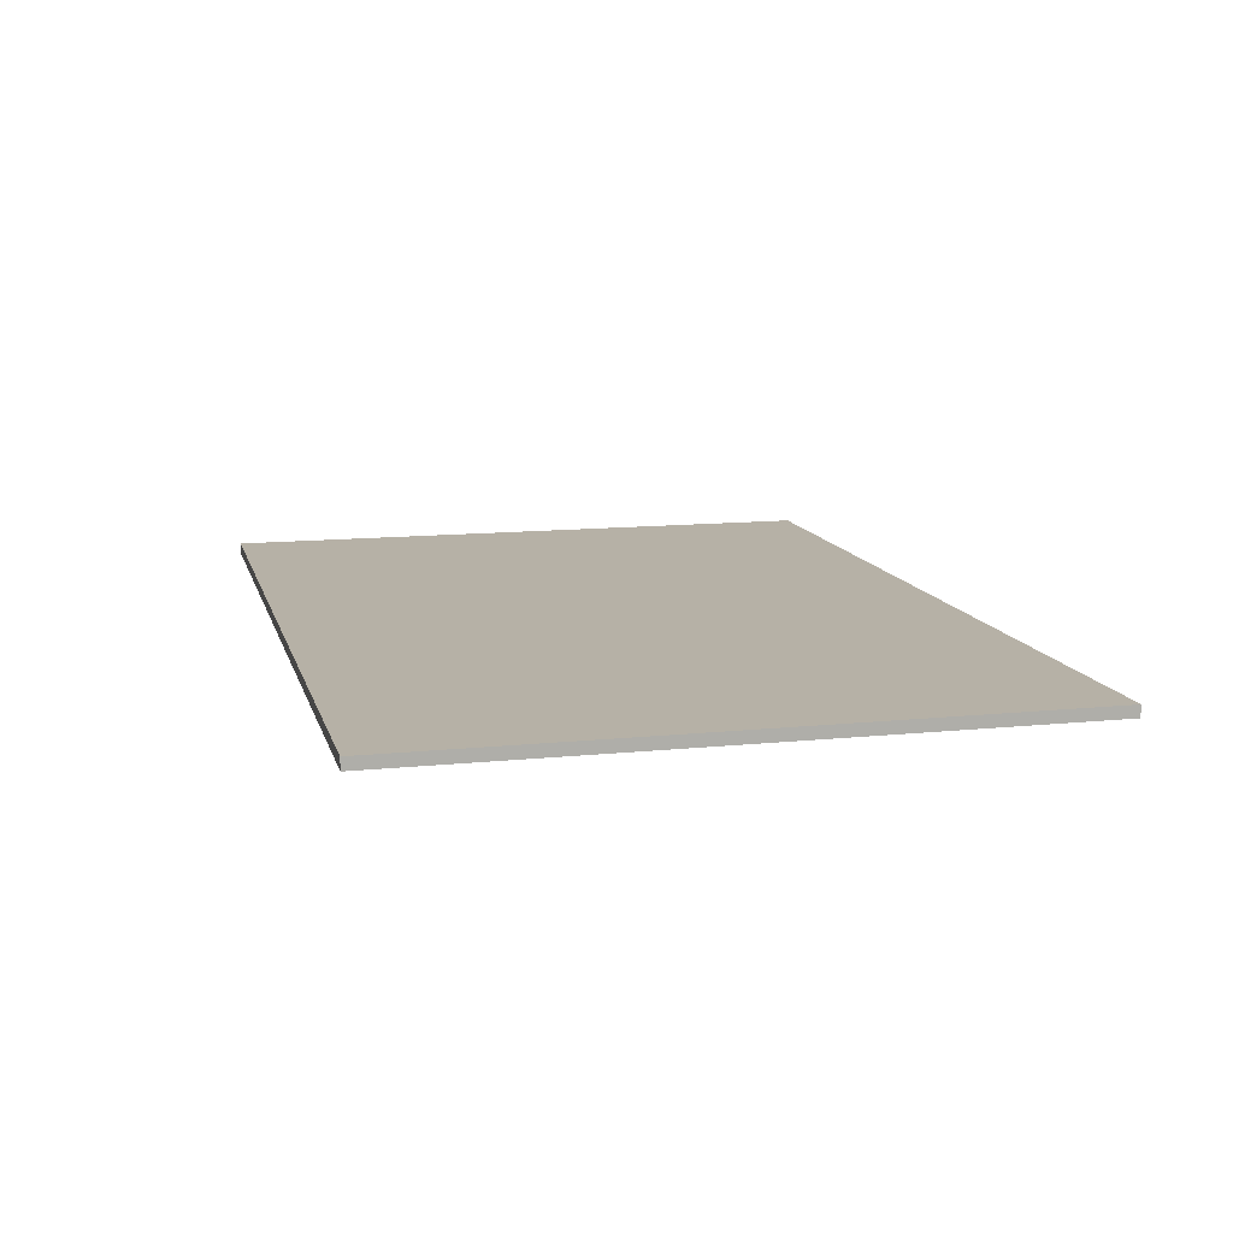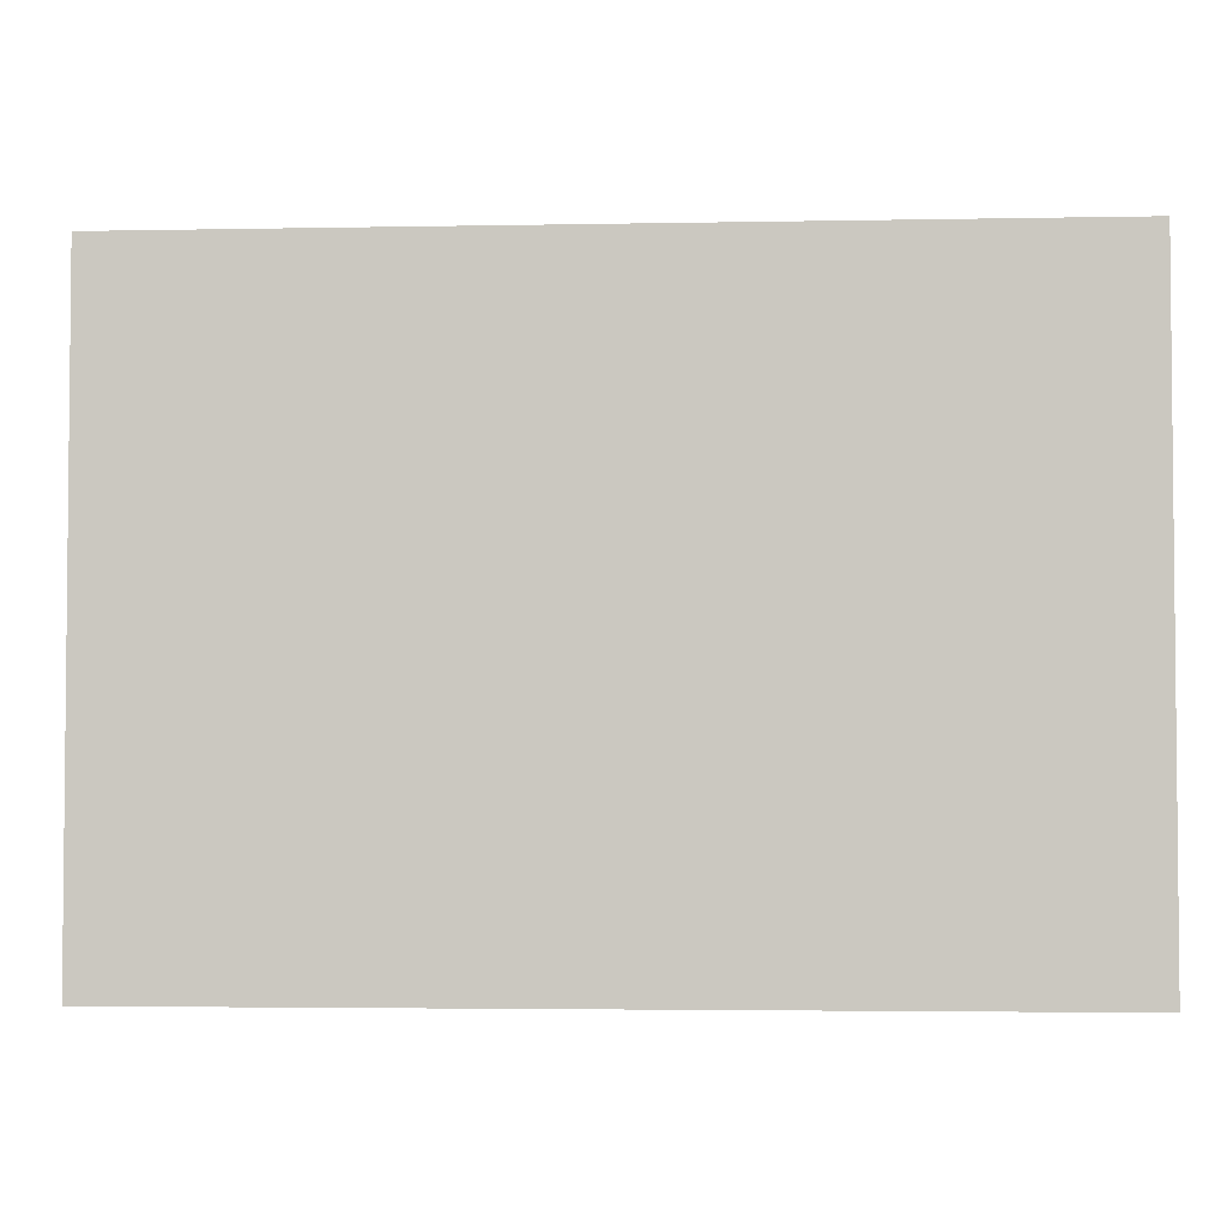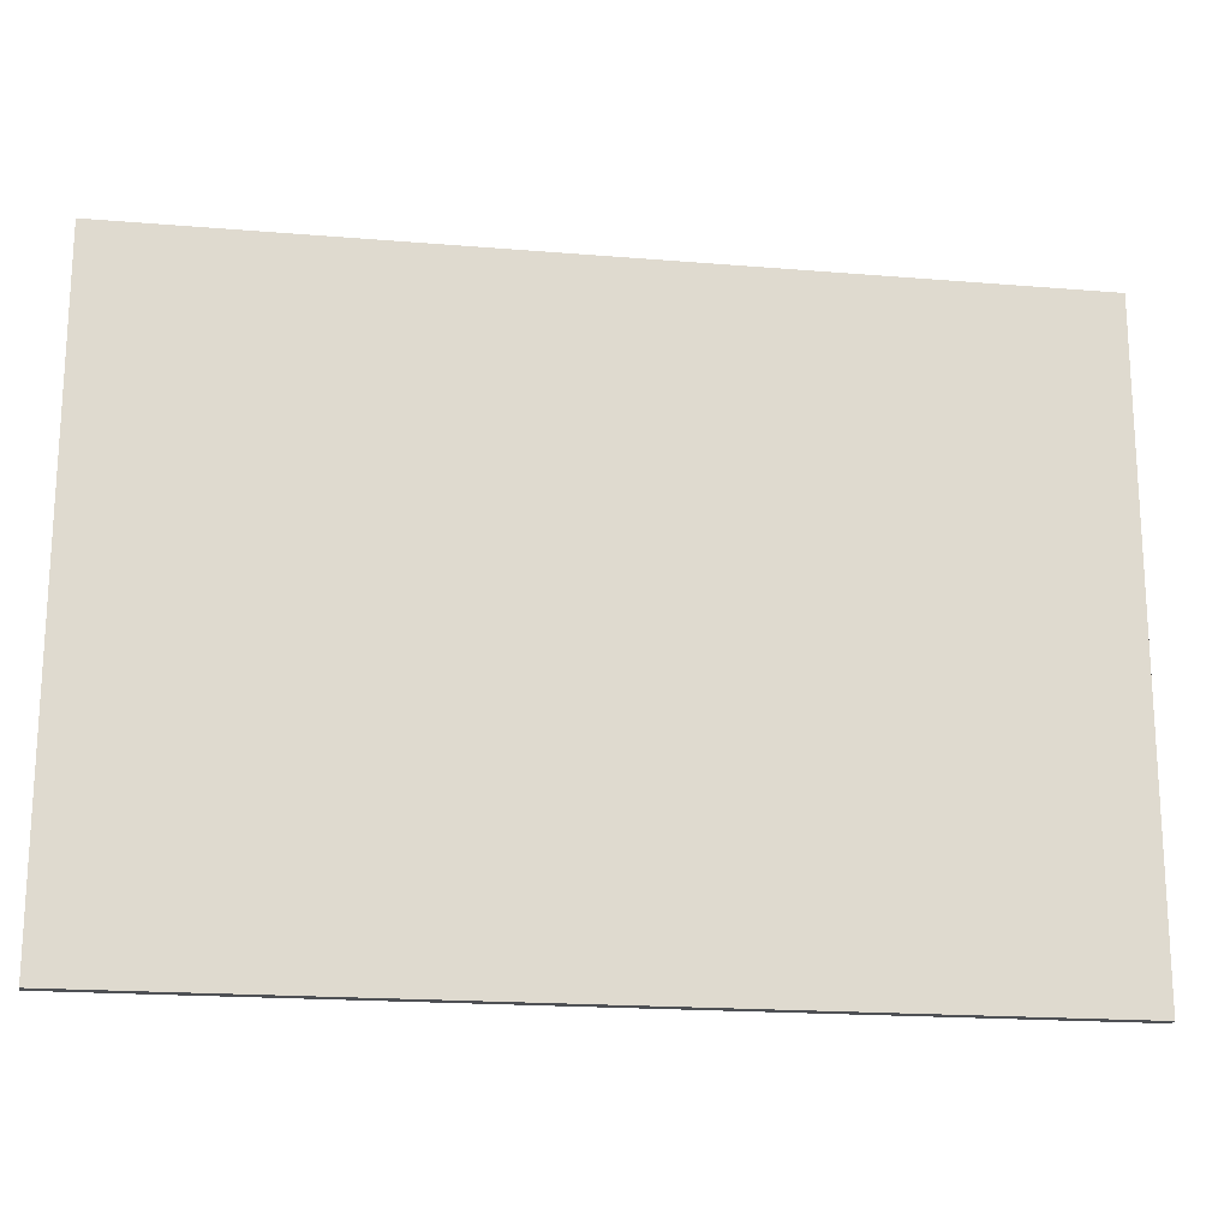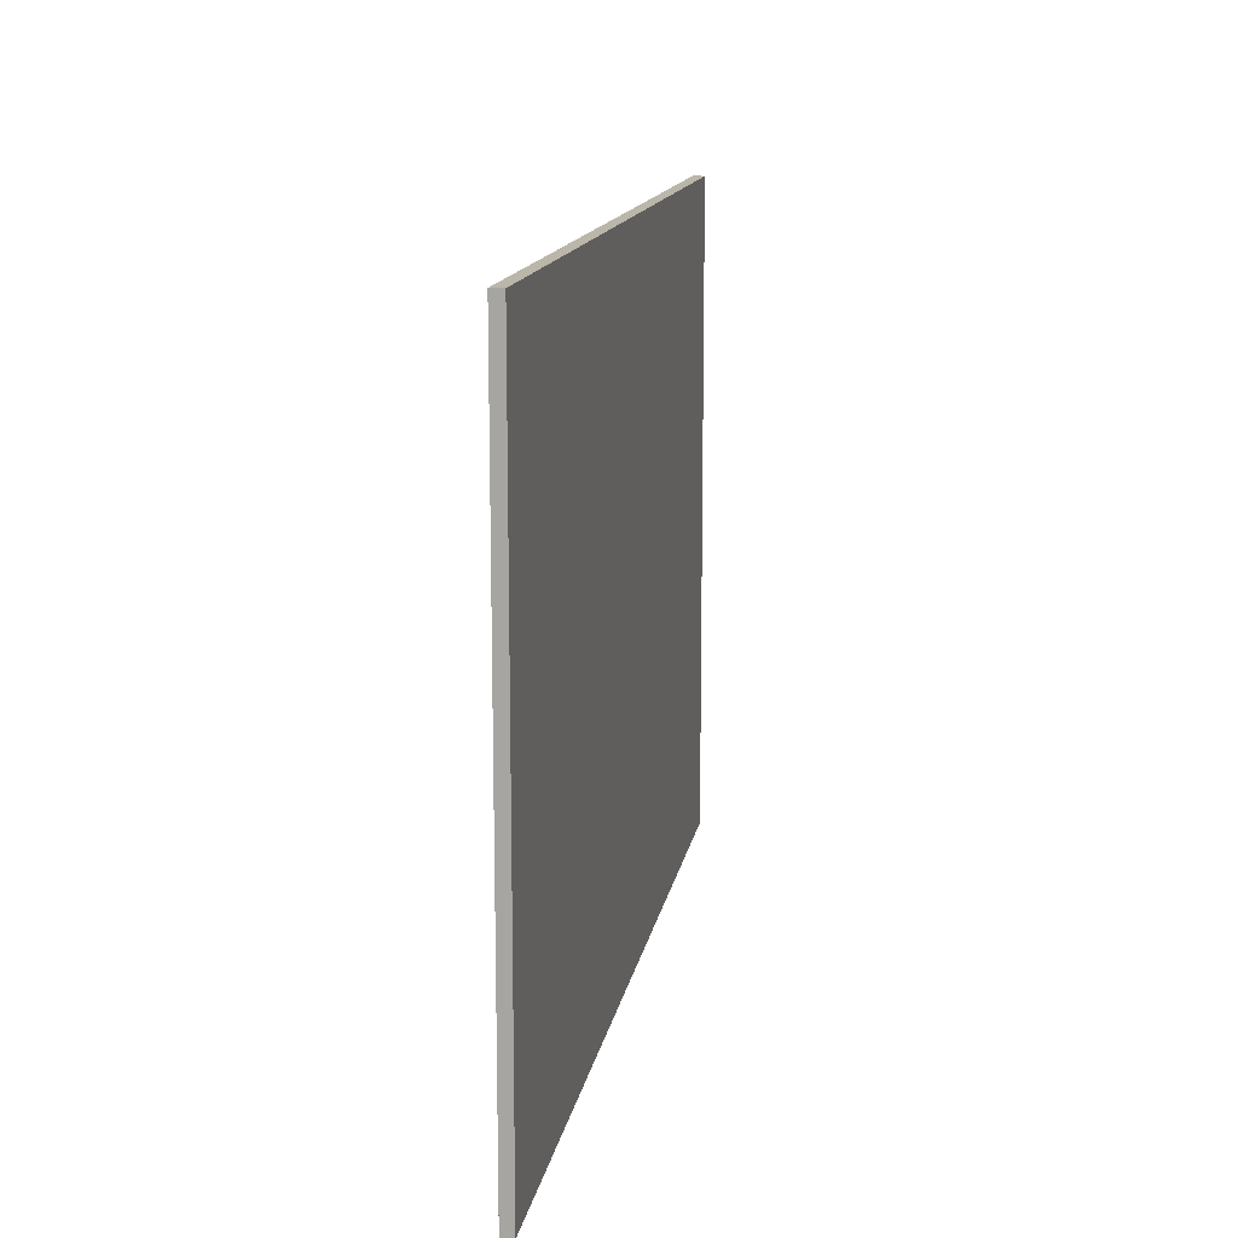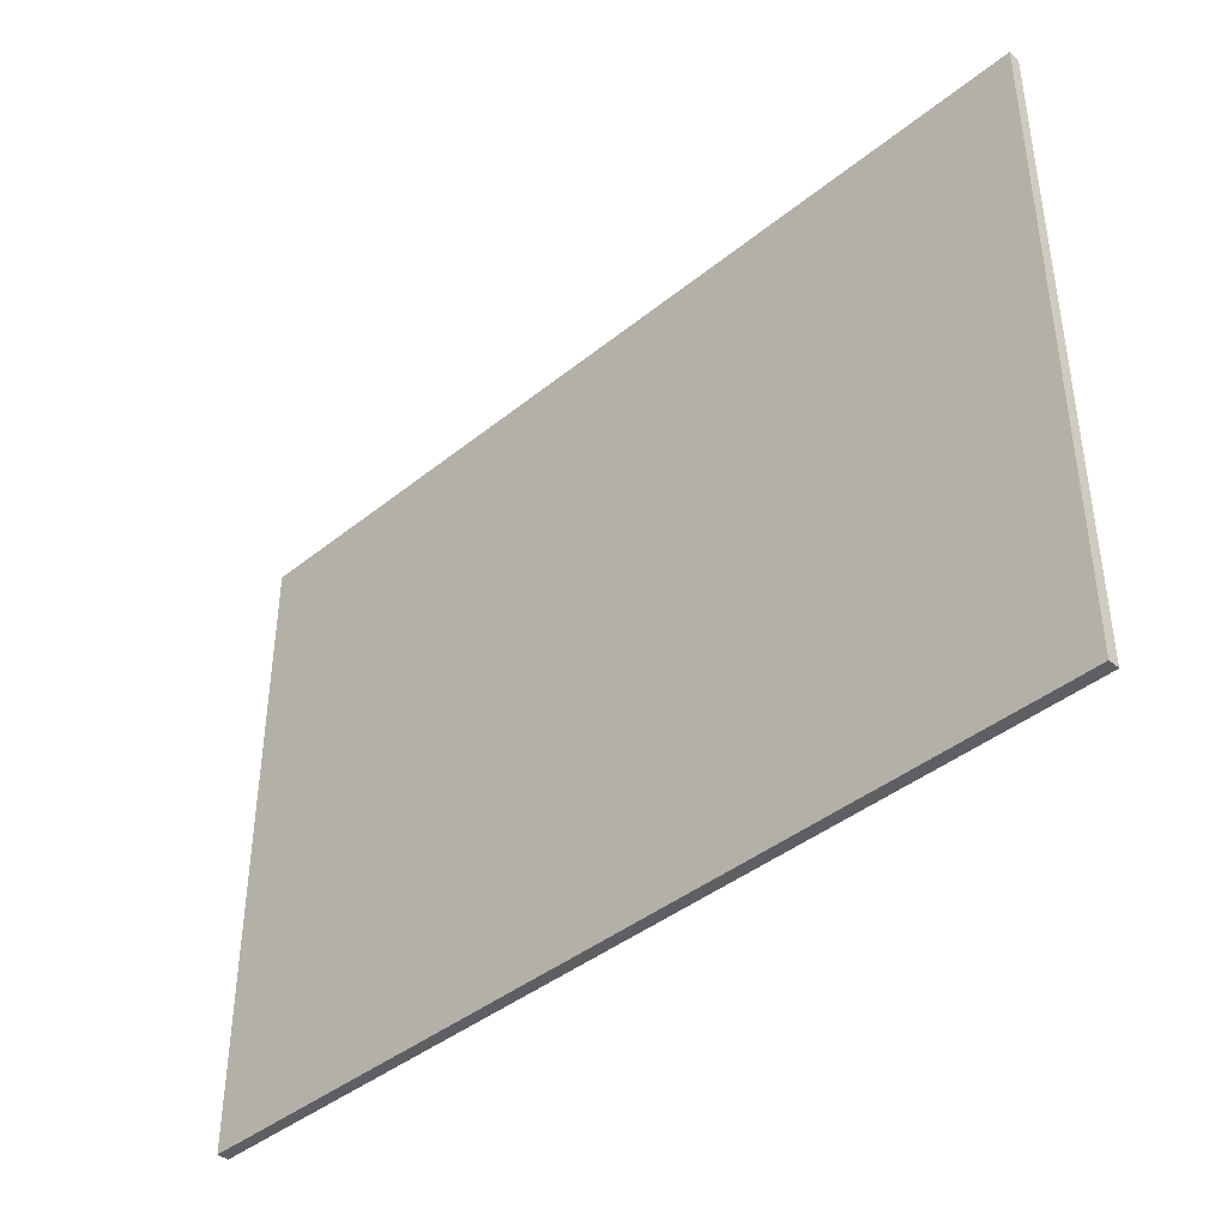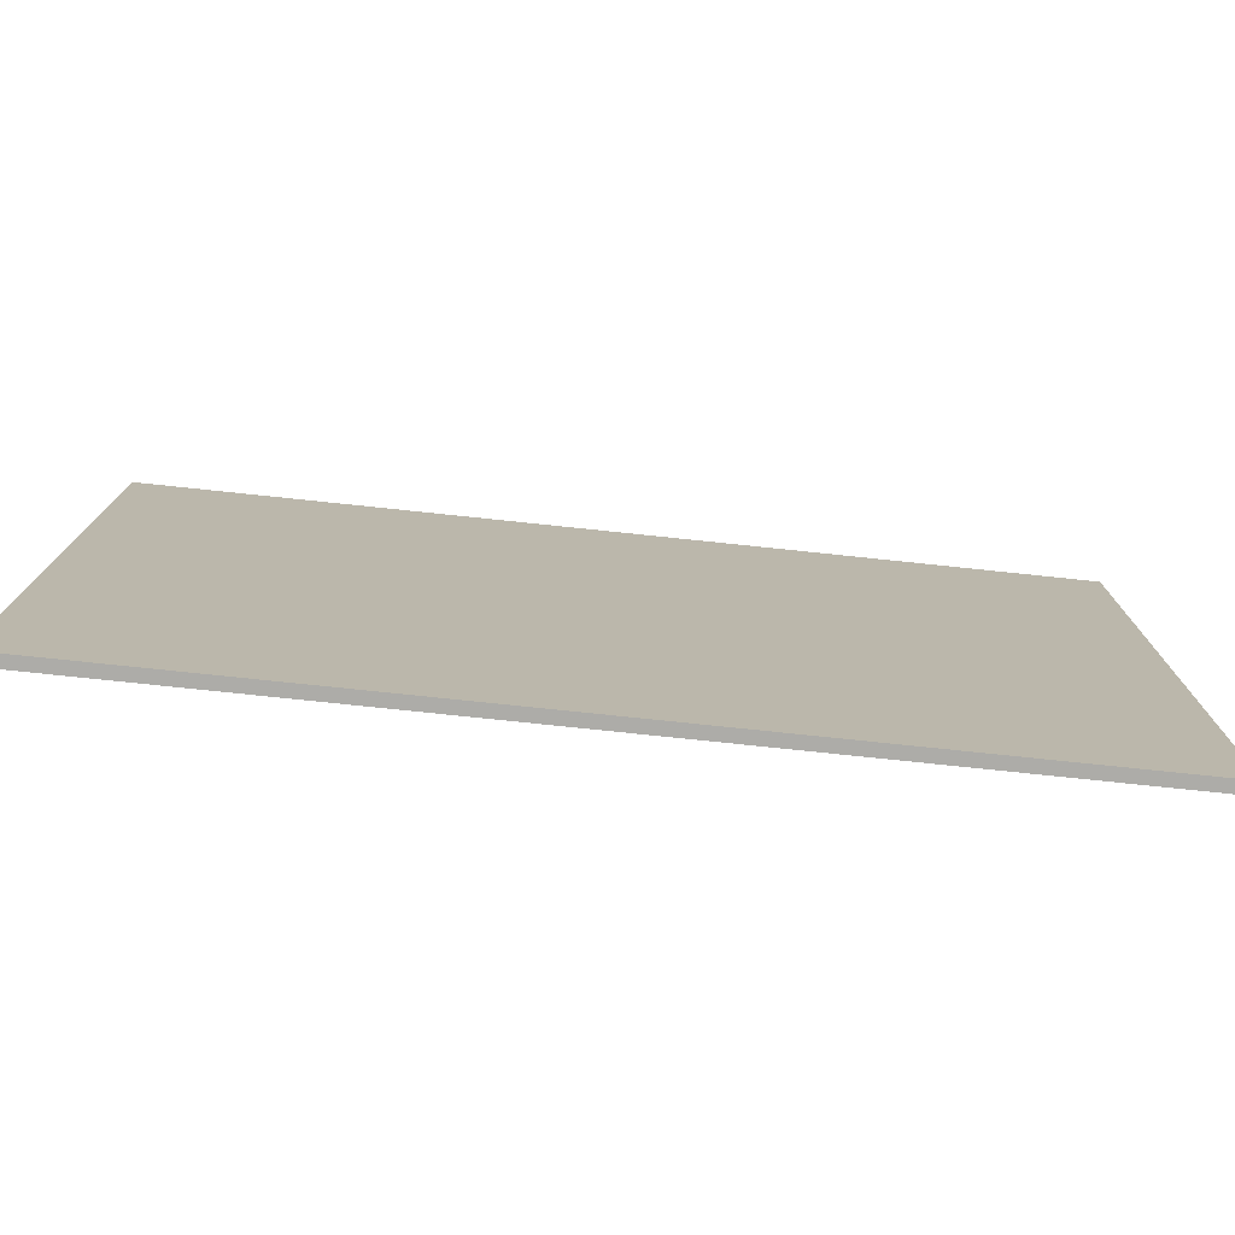
<metadata>
{"format":"obj","ext":"obj","renderer":"f3d","projection":"perspective","resolution":1024,"background":"white","views":[{"elev":12.1,"azim":76.1,"up":"+Y"},{"elev":-3.4,"azim":-176.2,"up":"+Z"},{"elev":-18.8,"azim":-9.0,"up":"+Z"},{"elev":13.9,"azim":99.6,"up":"+Z"},{"elev":-41.2,"azim":44.4,"up":"+Z"},{"elev":-76.7,"azim":-6.0,"up":"+Z"}]}
</metadata>
<code>
g default
v -7.9 0.1 -5.5
v -7.9 -0.1 -5.5
v 7.9 -0.1 -5.5
v 7.9 0.1 -5.5
v 7.9 -0.1 5.7
v -7.9 -0.1 5.7
v -7.9 0.1 5.7
v 7.9 0.1 5.7
v 7.9 -0.1 -5.5
v -7.9 -0.1 -5.5
v -7.9 -0.1 5.7
v 7.9 -0.1 5.7
v 7.9 -0.1 -5.5
v -7.9 -0.1 5.7
v -7.9 0.1 5.7
v -7.9 0.1 -5.5
v 7.9 0.1 -5.5
v -7.9 0.1 5.7
v 7.9 0.1 -5.5
v 7.9 0.1 5.7
v -7.9 -0.1 5.7
v -7.9 -0.1 -5.5
v -7.9 0.1 -5.5
v -7.9 0.1 5.7
v 7.9 0.1 -5.5
v 7.9 -0.1 -5.5
v 7.9 -0.1 5.7
v 7.9 0.1 5.7
f 3 2 1
f 4 3 1
f 7 6 5
f 7 5 8
f 11 10 9
f 14 13 12
f 17 16 15
f 20 19 18
f 23 22 21
f 24 23 21
f 27 26 25
f 27 25 28

</code>
